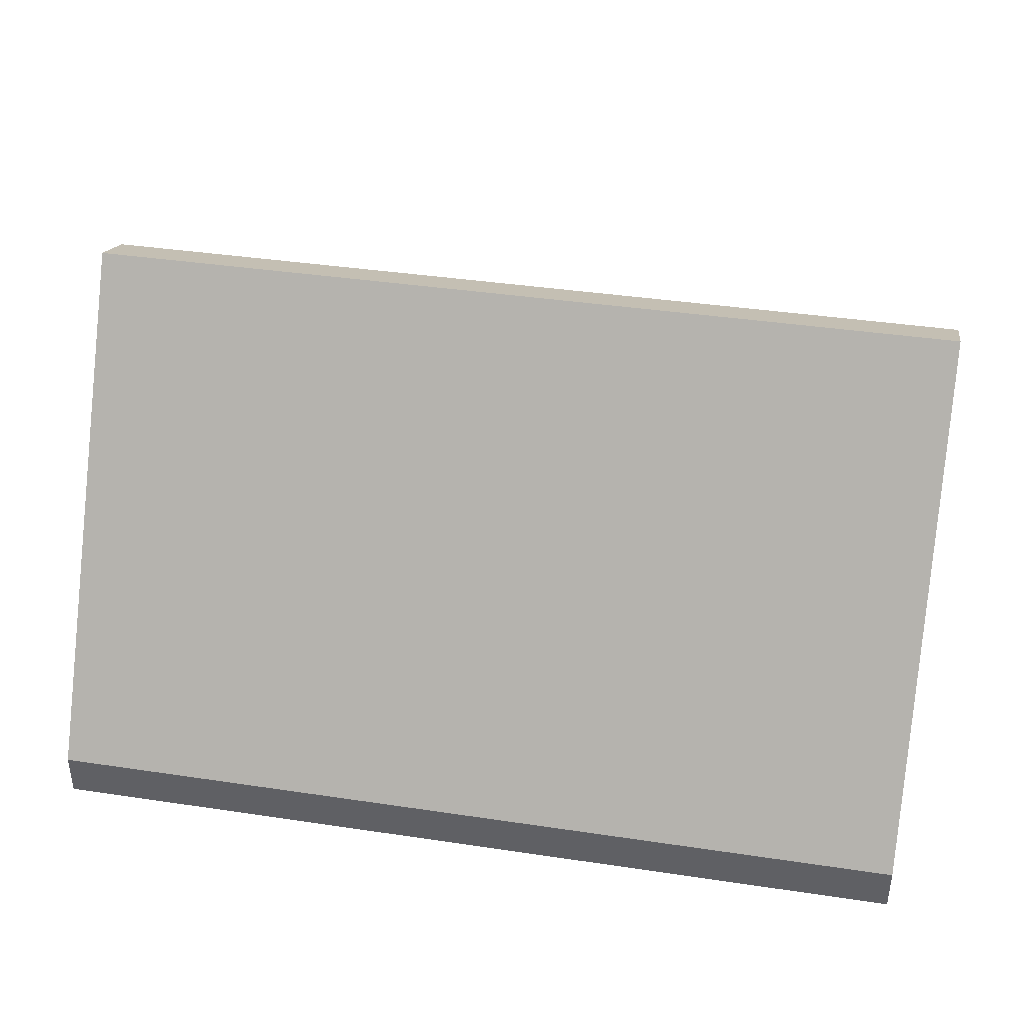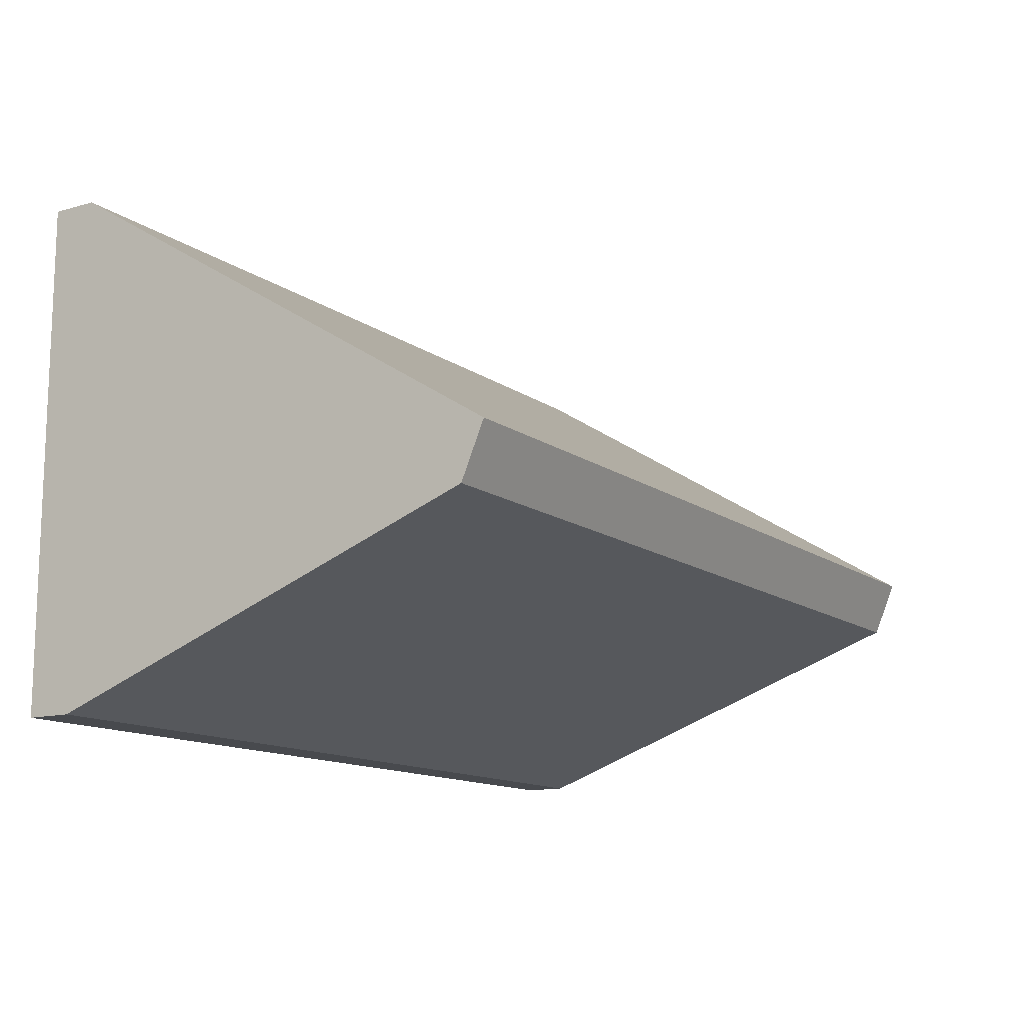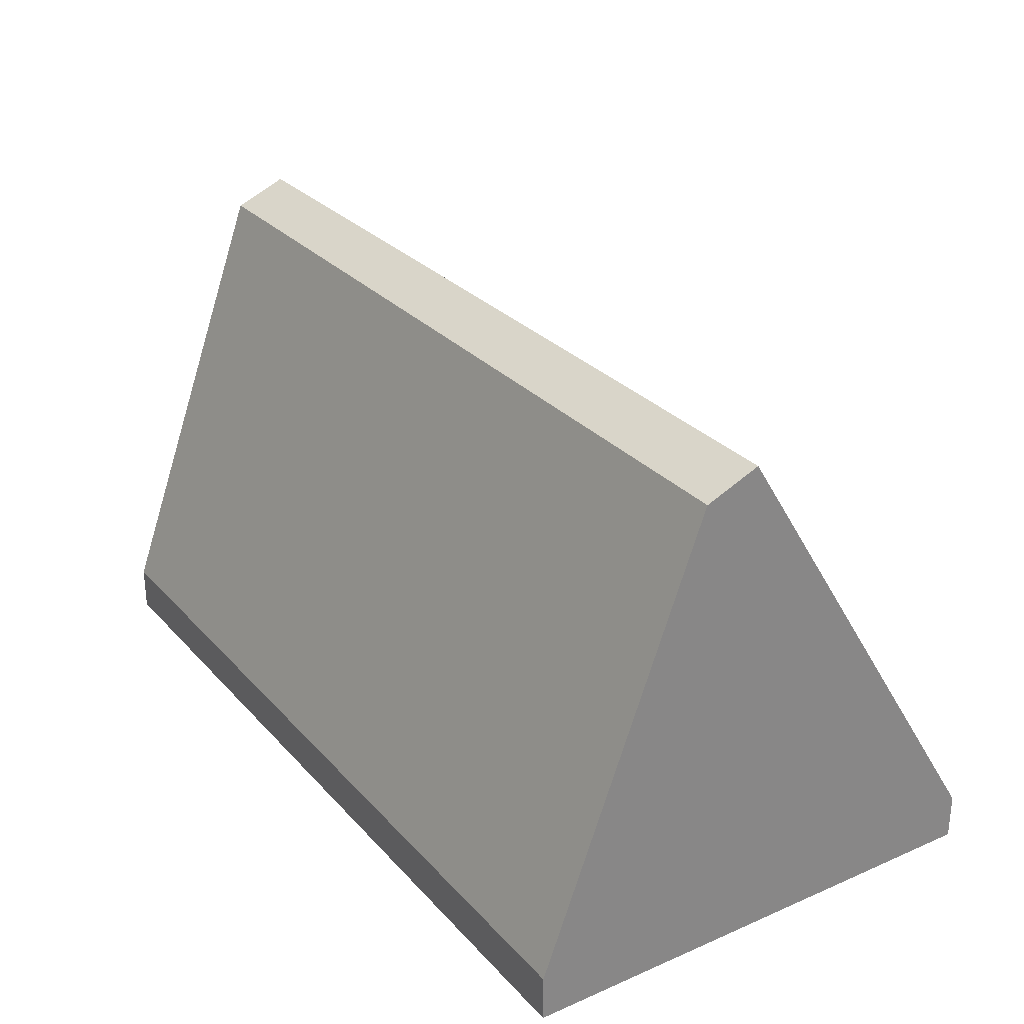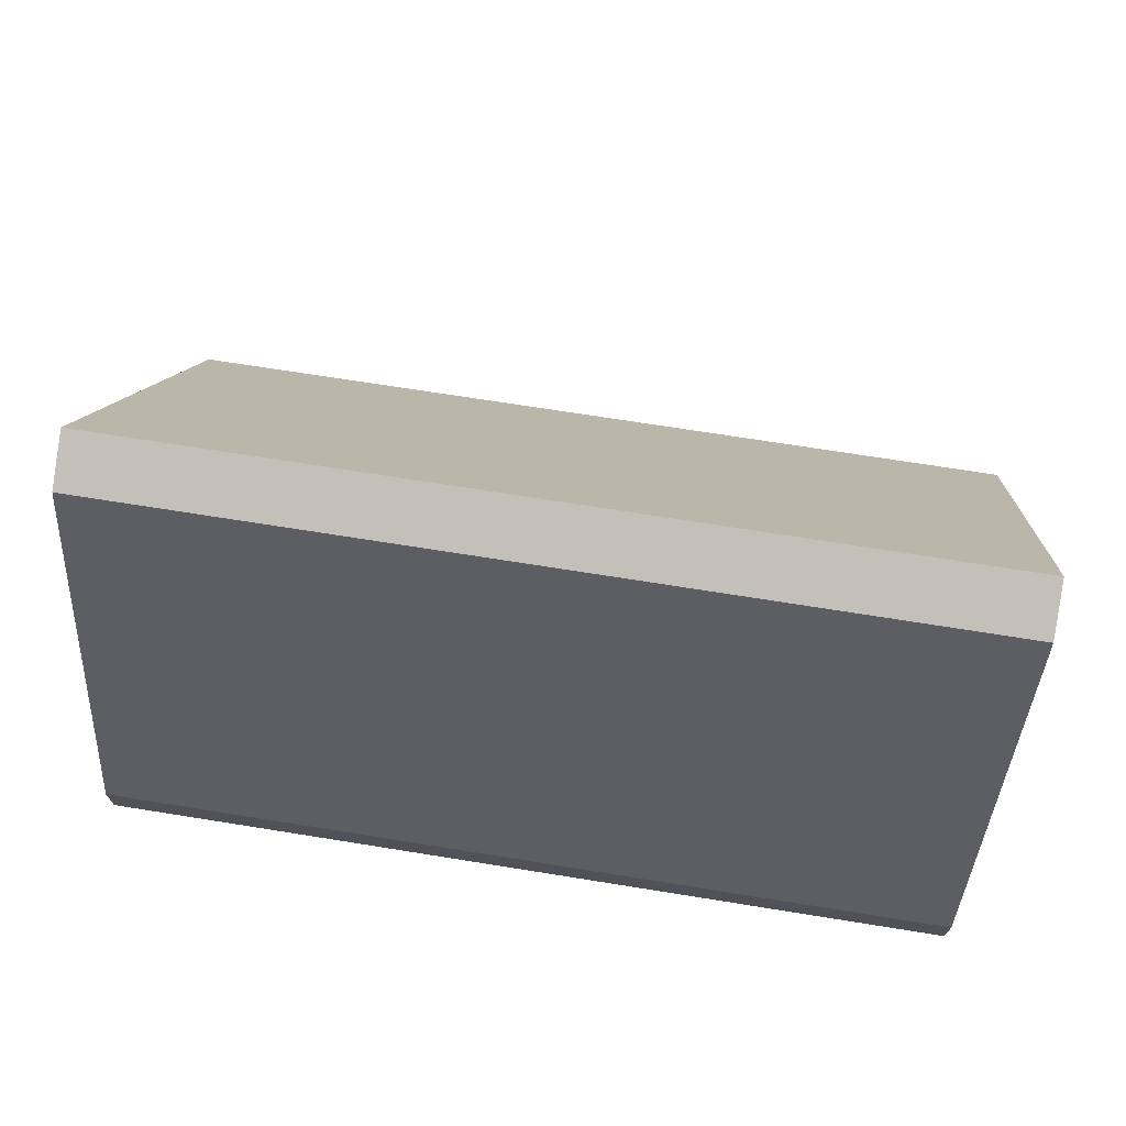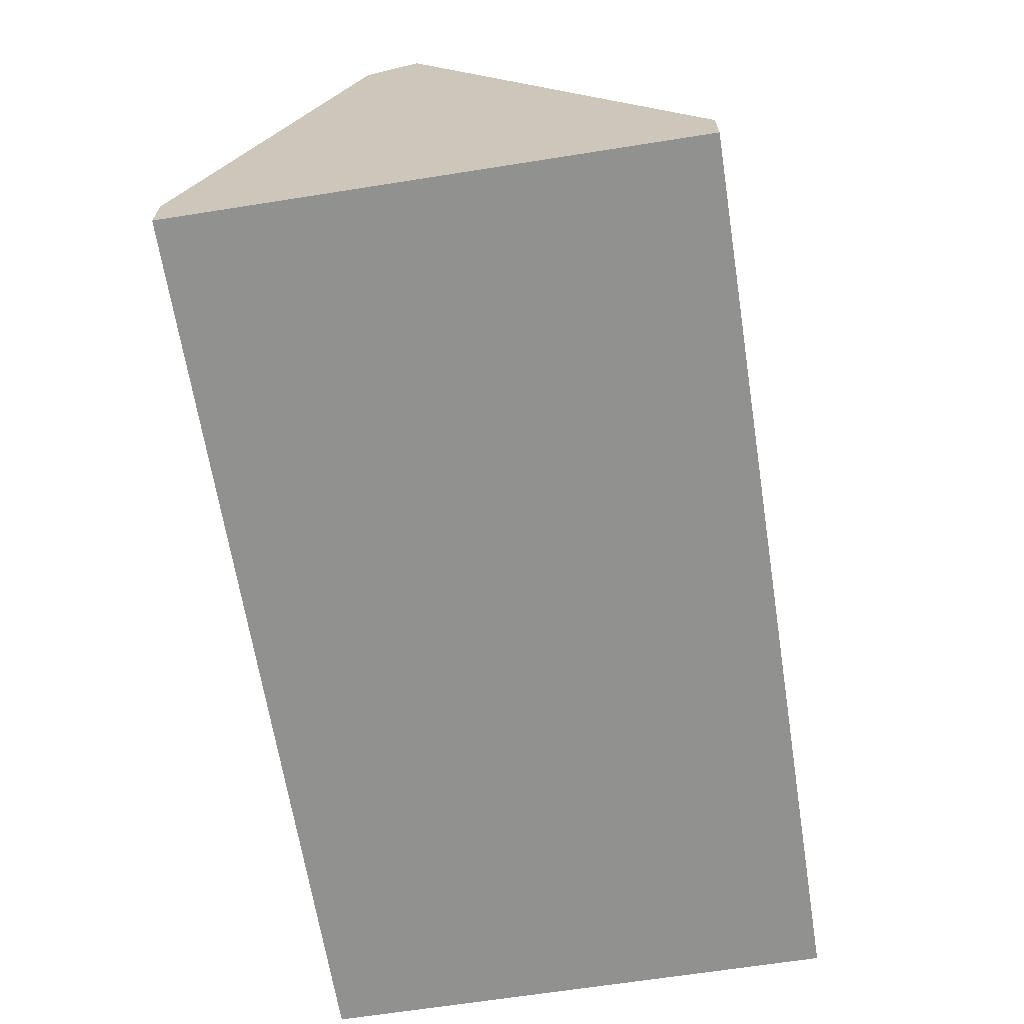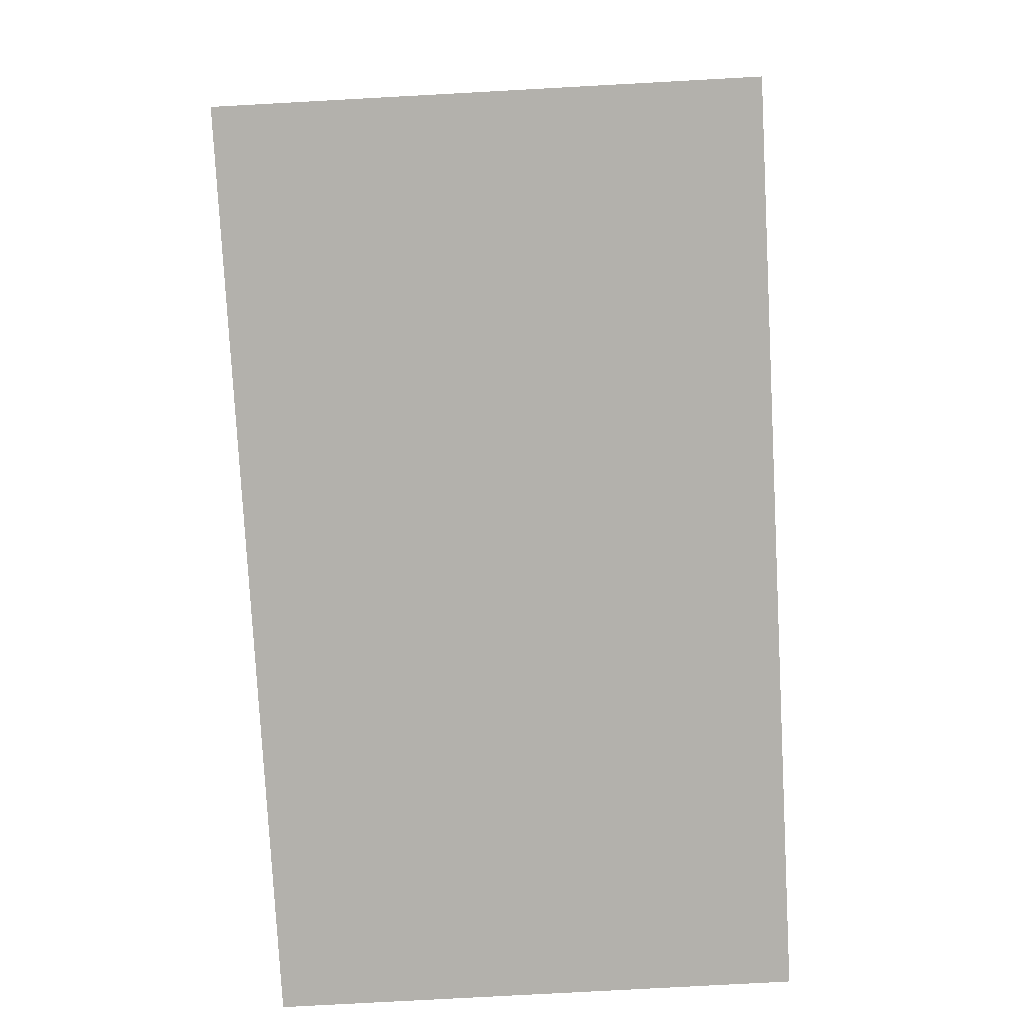
<metadata>
{"format":"obj","ext":"obj","renderer":"f3d","projection":"perspective","resolution":1024,"background":"white","views":[{"elev":39.7,"azim":10.5,"up":"+Y"},{"elev":-13.0,"azim":122.6,"up":"+Z"},{"elev":28.3,"azim":-123.0,"up":"+Y"},{"elev":69.8,"azim":-170.9,"up":"+Y"},{"elev":-65.9,"azim":-81.0,"up":"+Y"},{"elev":-79.1,"azim":-86.9,"up":"+Y"}]}
</metadata>
<code>
v 0.9649 0.7595 0.5333
v 0.9649 0.7349 0.5333
v 0.9649 0.7349 0.2617
v 0.4904 0.7595 0.2617
v 0.4904 0.7349 0.5333
v 0.9649 1.008 0.3778
v 0.4904 0.7349 0.2617
v 0.9649 0.9964 0.3492
v 0.4904 0.7595 0.5333
v 0.9649 0.7595 0.2617
v 0.4904 1.008 0.3778
v 0.4904 0.9964 0.3492
f 1 2 3
f 5 2 1
f 5 3 2
f 6 1 3
f 7 5 4
f 7 4 3
f 7 3 5
f 9 5 1
f 9 1 6
f 9 4 5
f 10 3 4
f 10 4 8
f 10 8 6
f 10 6 3
f 11 6 8
f 11 9 6
f 11 4 9
f 12 11 8
f 12 8 4
f 12 4 11

</code>
